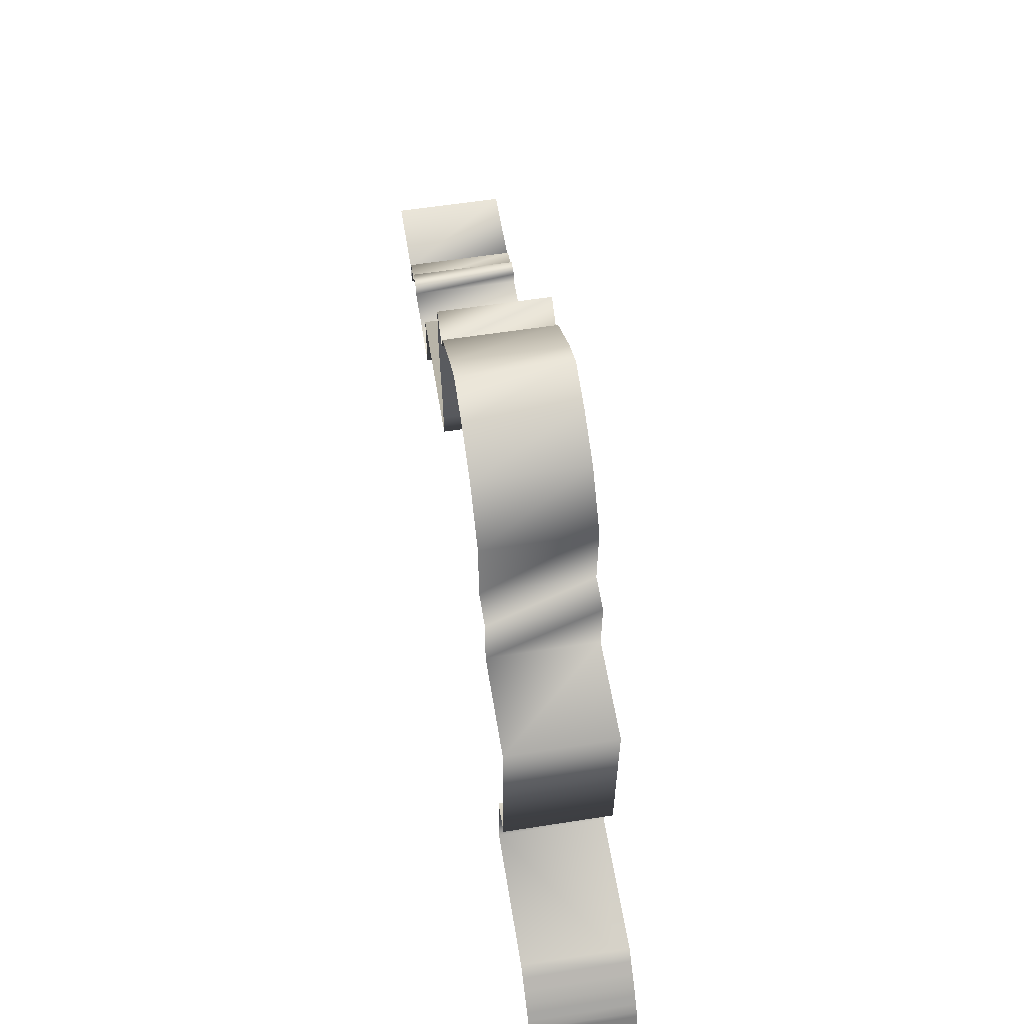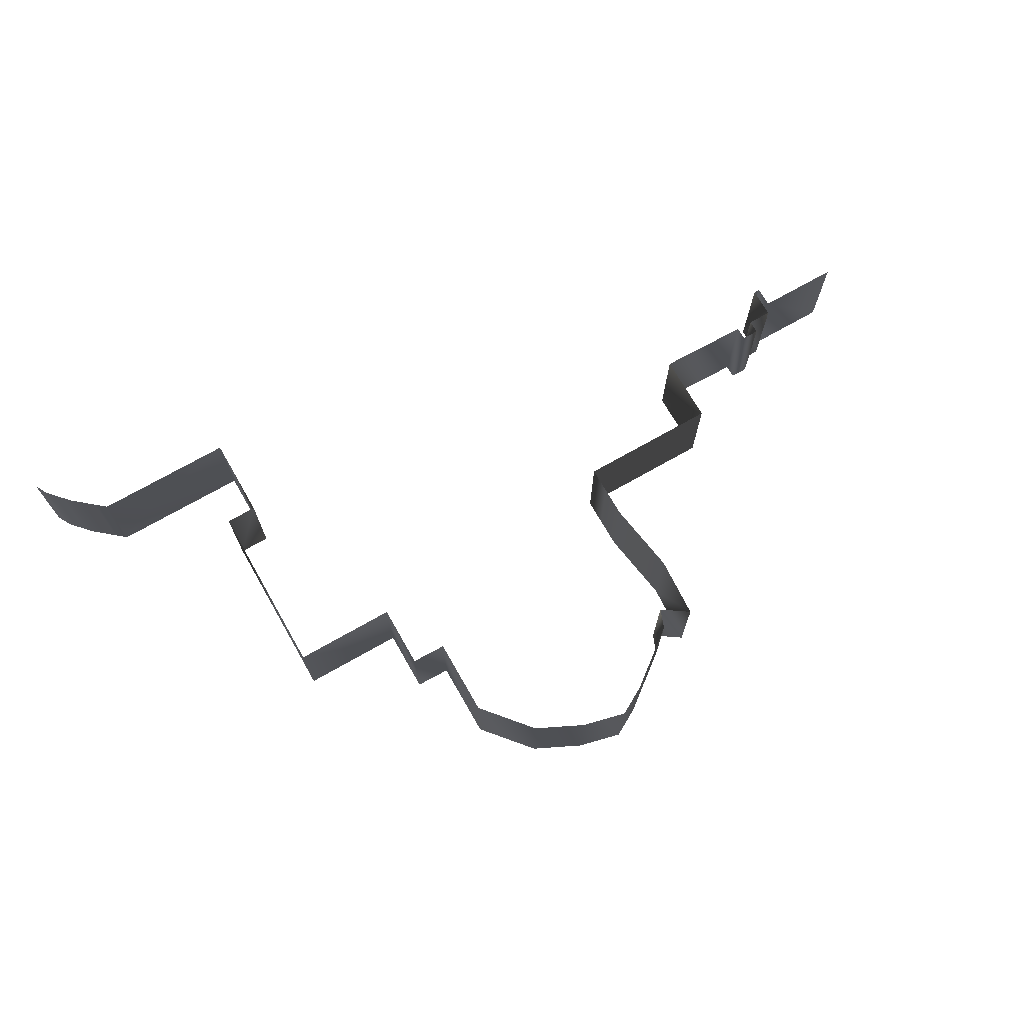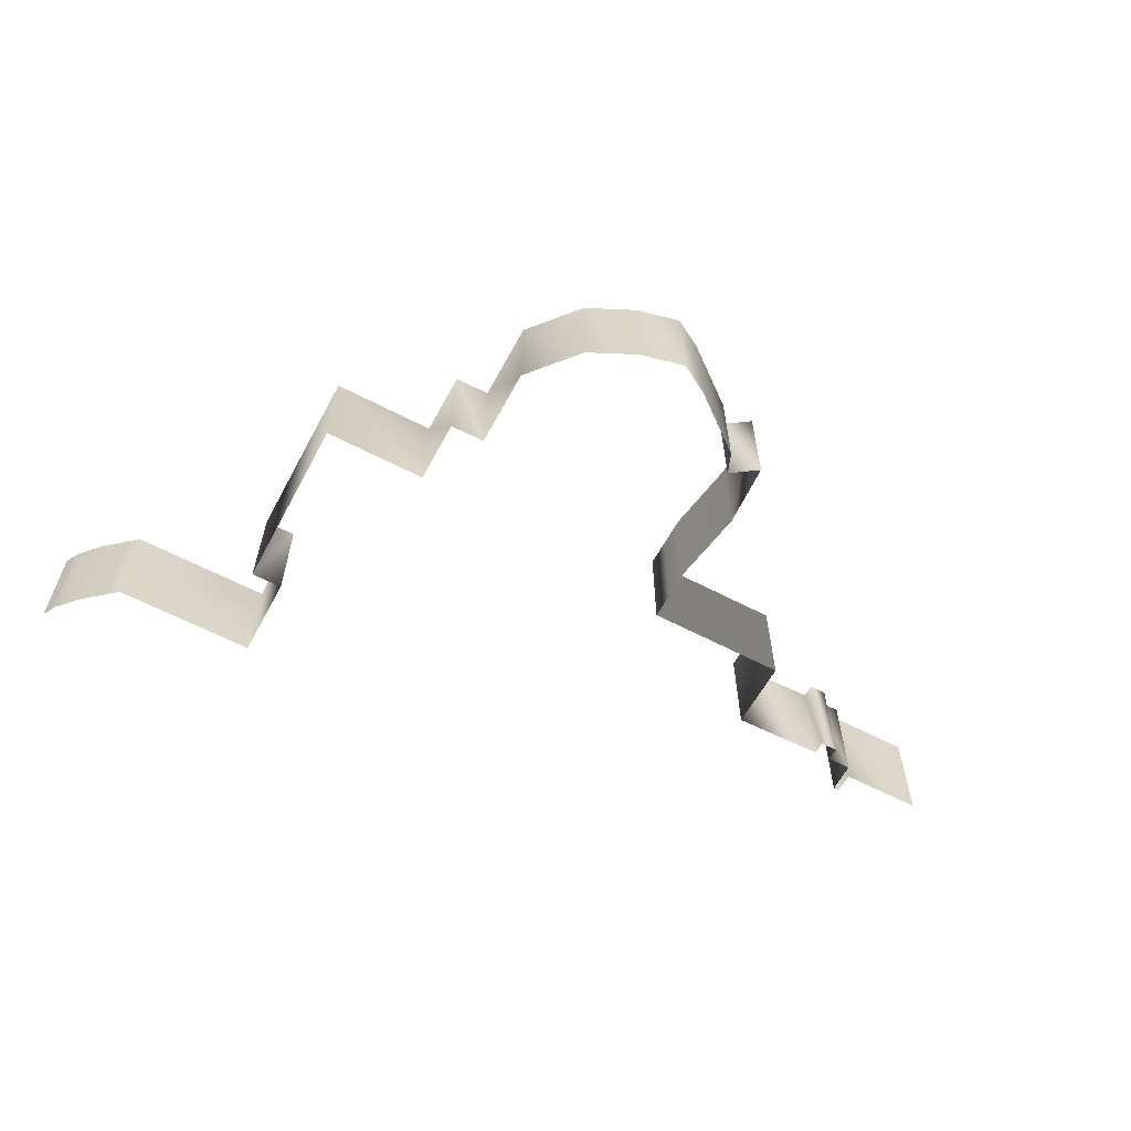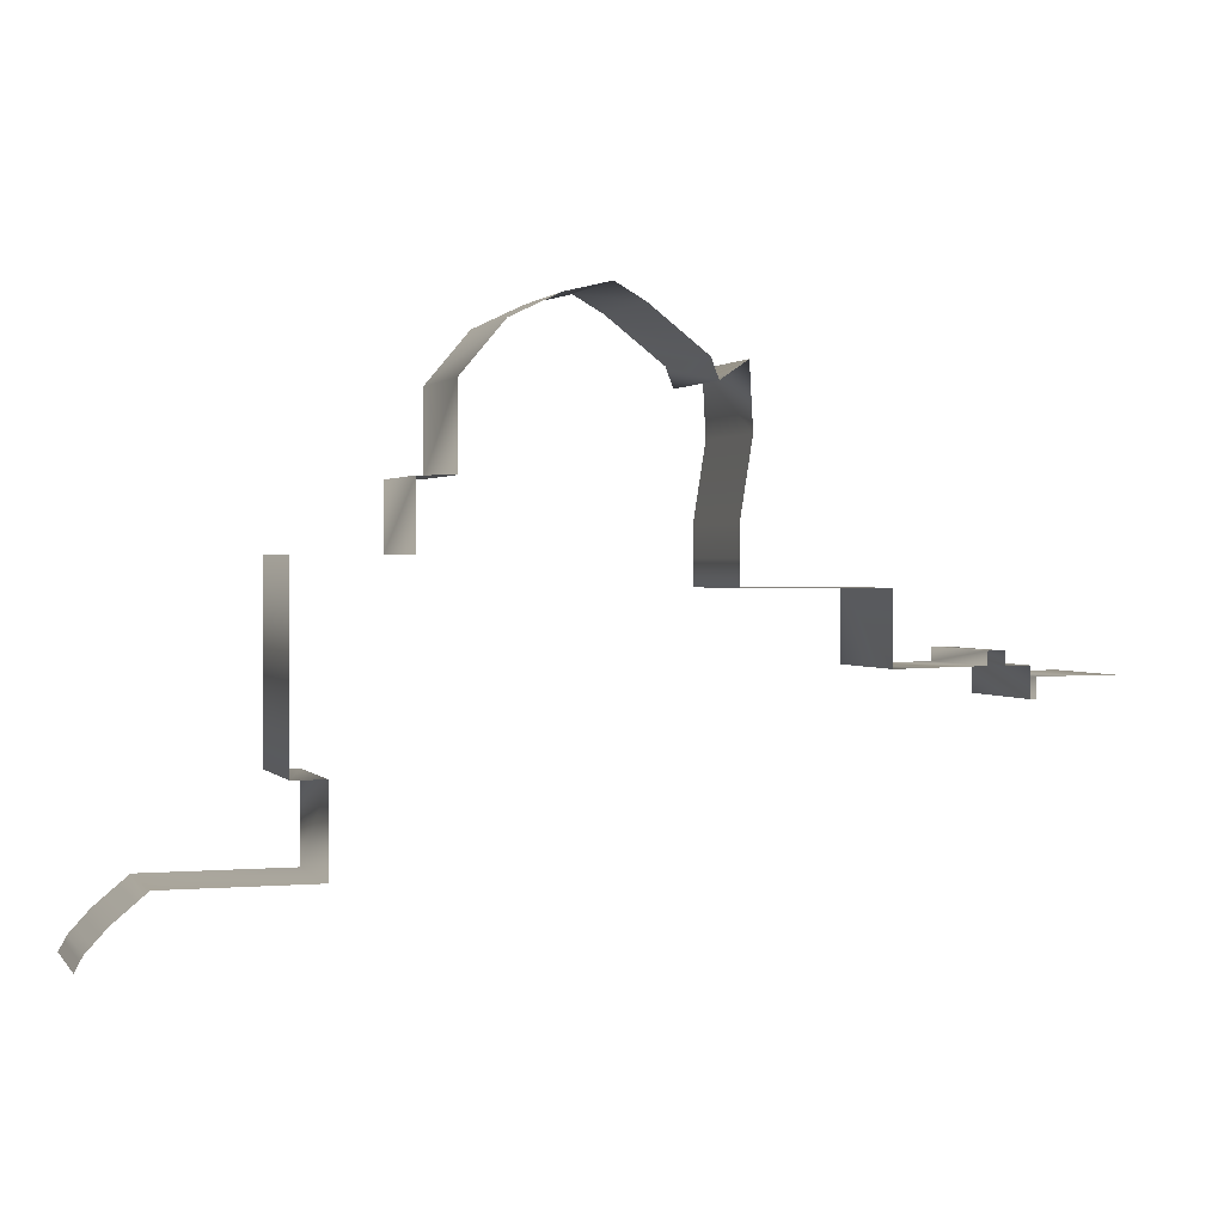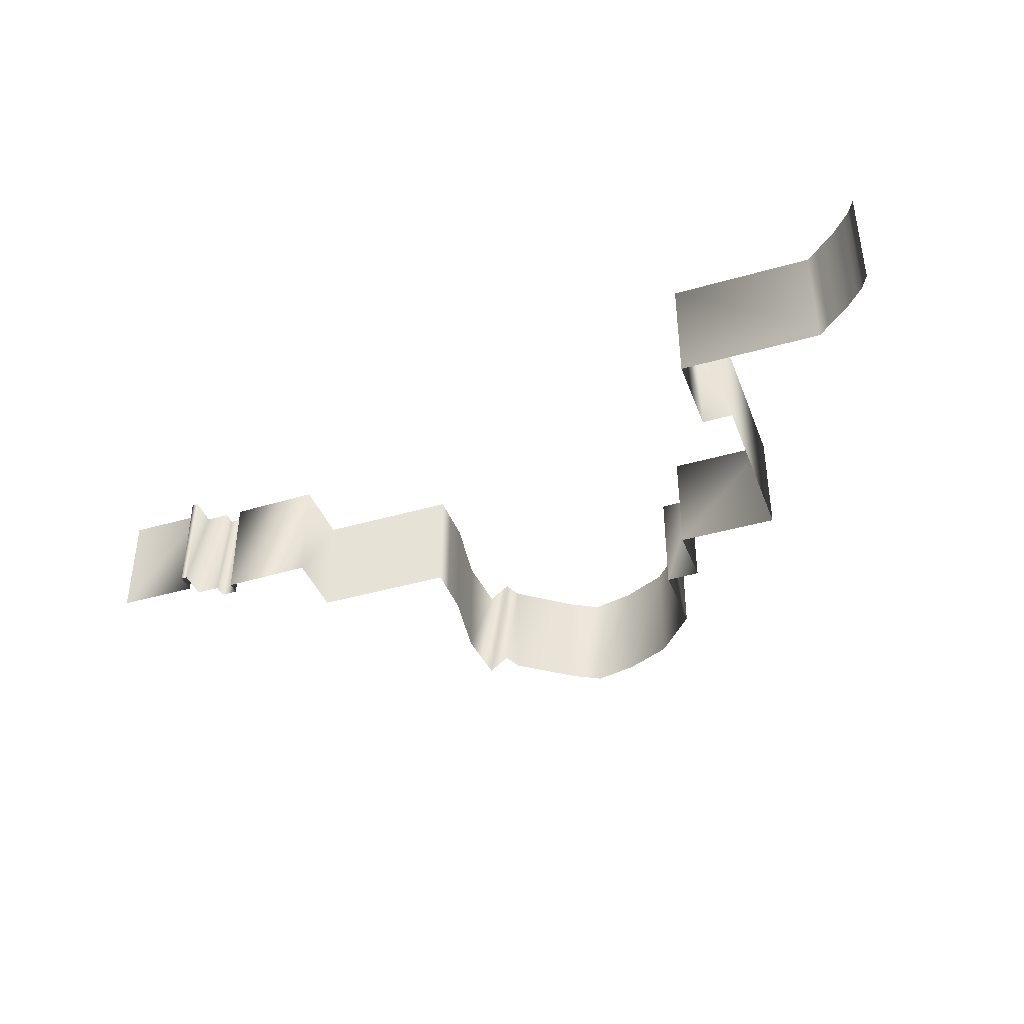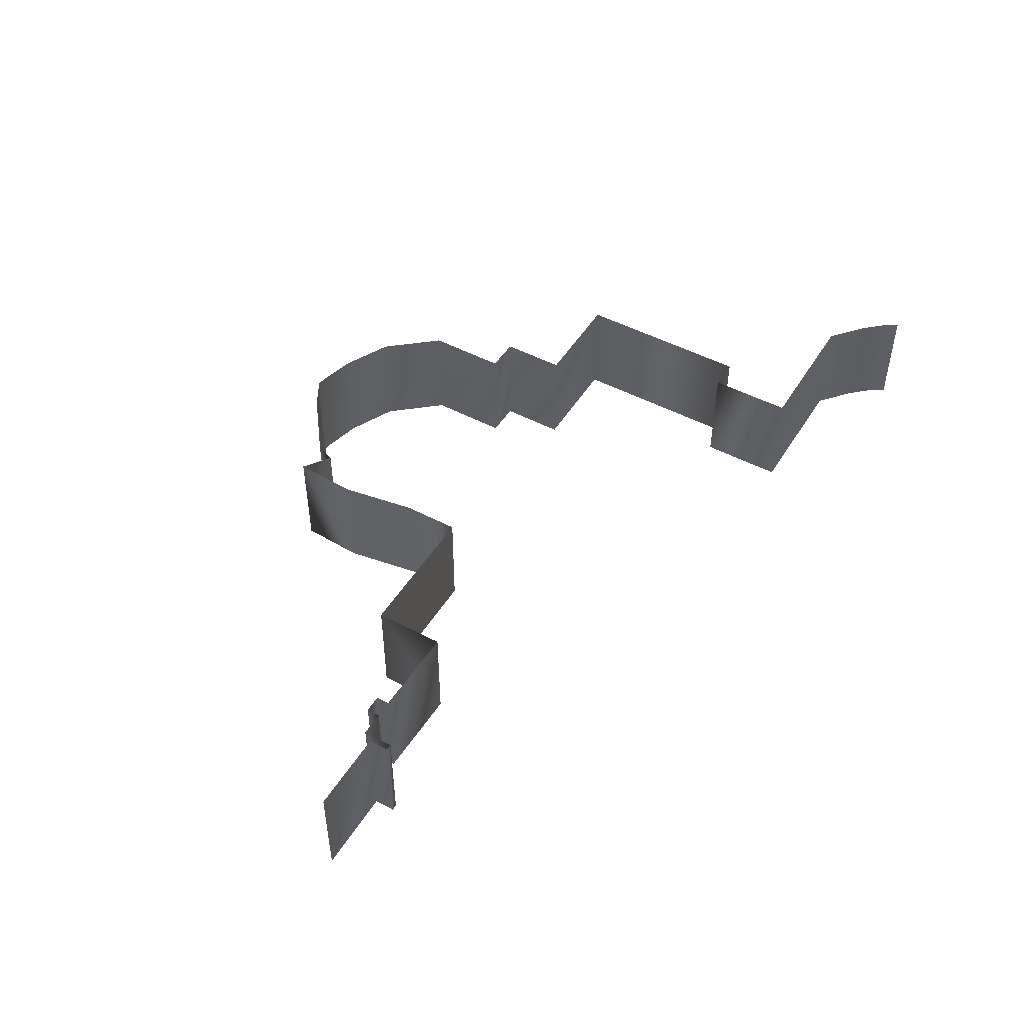
<metadata>
{"format":"obj","ext":"obj","renderer":"f3d","projection":"perspective","resolution":1024,"background":"white","views":[{"elev":58.6,"azim":-99.2,"up":"+Z"},{"elev":71.3,"azim":-29.7,"up":"+Y"},{"elev":-60.4,"azim":-28.2,"up":"+Y"},{"elev":1.2,"azim":-18.9,"up":"+Z"},{"elev":-40.3,"azim":-160.3,"up":"+Y"},{"elev":48.6,"azim":120.6,"up":"+Y"}]}
</metadata>
<code>
g D4_collisionInvisible_geo
v -62.5 -3.575 120.1
v -62.5 19.87 120.1
v -79.92 -3.575 120.1
v -79.92 19.87 120.1
v -79.92 -3.575 115.9
v -79.92 19.87 115.9
v -81.2 -3.575 115.9
v -81.2 19.87 115.9
v -81.2 -3.575 122.2
v -81.2 19.87 122.2
v -90 -3.575 122.2
v -90 19.87 122.2
v -109.3 -3.575 121.9
v -109.3 19.87 121.9
v -109.3 -3.575 136.7
v -109.3 19.87 136.7
v -139.3 -3.575 136.7
v -139.3 19.87 136.7
v -144.9 -3.575 177.8
v -144.9 19.87 177.8
v -182.4 -3.575 183.5
v -182.4 19.87 183.5
v -198.7 -3.575 142.7
v -198.7 19.87 142.7
v -220.5 -3.575 142.7
v -220.5 19.87 142.7
v -213.9 -3.575 87.18
v -213.9 19.87 87.18
v -256.3 -3.575 74.25
v -256.3 19.87 74.25
v -243.8 19.87 87.29
v -243.8 -3.575 87.29
v -250.6 19.87 81.63
v -250.6 -3.575 81.63
v -254.7 19.87 77.12
v -254.7 -3.575 77.12
v -139.3 19.87 142
v -139.3 -3.575 142
v -139.3 19.87 148.5
v -139.3 -3.575 148.5
v -191.3 19.87 173
v -191.3 -3.575 173
v -172.4 19.87 188.3
v -172.4 -3.575 188.3
v -163.1 19.87 190.6
v -163.1 -3.575 190.6
v -156.9 19.87 187.1
v -156.9 -3.575 187.1
v -143.3 19.87 173.6
v -143.3 -3.575 173.6
v -136.8 19.87 164.3
v -136.8 -3.575 164.3
v -220.5 19.87 104.8
v -220.5 -3.575 104.8
v -213.9 19.87 104.8
v -213.9 -3.575 104.8
v -191.3 19.87 156.3
v -191.3 -3.575 156.3
v -198.7 19.87 156.2
v -198.7 -3.575 156.2
v -86.34 19.87 122.2
v -86.34 -3.575 122.2
v -90 19.87 125
v -90 -3.575 125
v -86.34 19.87 125
v -86.34 -3.575 125
v -137.5 19.87 177.6
v -137.5 -3.575 177.6
v -255.2 -3.575 76.16
v -255.8 -3.575 75.21
v -255.2 19.87 76.16
v -255.8 19.87 75.21
v -252 -3.575 80.13
v -253.4 -3.575 78.62
v -252 19.87 80.13
v -253.4 19.87 78.62
v -246.1 -3.575 85.4
v -248.4 -3.575 83.52
v -246.1 19.87 85.4
v -248.4 19.87 83.52
v -243.8 -0.1625 87.29
v -246.1 0.459 85.4
v -248.4 1.081 83.52
v -250.6 1.702 81.63
v -252 1.19 80.13
v -253.4 0.6777 78.62
v -254.7 0.1655 77.12
g D4_collisionInvisible_geo_0
f 16 15 17
f 13 15 16
f 14 13 16
f 11 13 14
f 12 11 14
f 64 11 12
f 63 64 12
f 66 64 63
f 65 66 63
f 62 66 65
f 61 62 65
f 9 62 61
f 10 9 61
f 7 9 10
f 8 7 10
f 5 7 8
f 6 5 8
f 3 5 6
f 4 3 6
f 1 3 4
f 2 1 4
f 84 33 80
f 75 33 84
f 85 75 84
f 76 75 85
f 86 76 85
f 35 76 86
f 87 35 86
f 71 35 87
f 69 71 87
f 72 71 69
f 70 72 69
f 30 72 70
f 29 30 70
f 39 40 52
f 38 40 39
f 37 38 39
f 17 38 37
f 18 17 37
f 16 17 18
f 52 51 39
f 67 51 52
f 68 67 52
f 49 67 68
f 50 49 68
f 20 49 50
f 19 20 50
f 47 20 19
f 48 47 19
f 45 47 48
f 46 45 48
f 43 45 46
f 44 43 46
f 22 43 44
f 21 22 44
f 41 22 21
f 42 41 21
f 57 41 42
f 58 57 42
f 59 57 58
f 60 59 58
f 24 59 60
f 23 24 60
f 26 24 23
f 25 26 23
f 54 26 25
f 81 32 77
f 27 32 81
f 28 27 81
f 56 27 28
f 55 56 28
f 54 56 55
f 53 54 55
f 26 54 53
f 83 84 80
f 79 83 80
f 82 83 79
f 31 82 79
f 81 82 31
f 28 81 31
f 34 84 83
f 85 84 34
f 73 85 34
f 86 85 73
f 74 86 73
f 87 86 74
f 36 87 74
f 69 87 36
f 82 81 77
f 78 82 77
f 83 82 78
f 34 83 78

</code>
